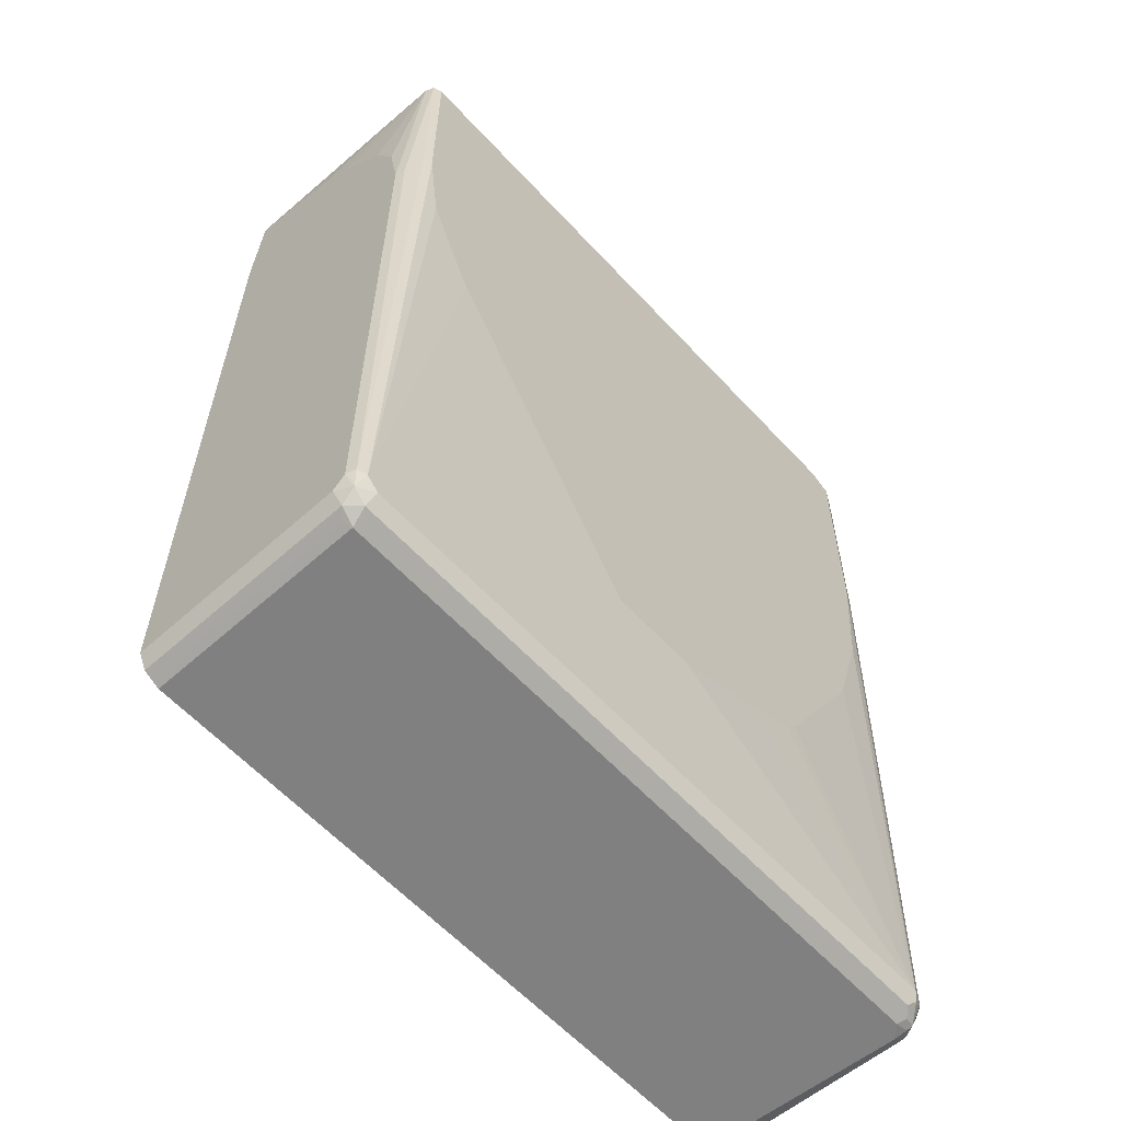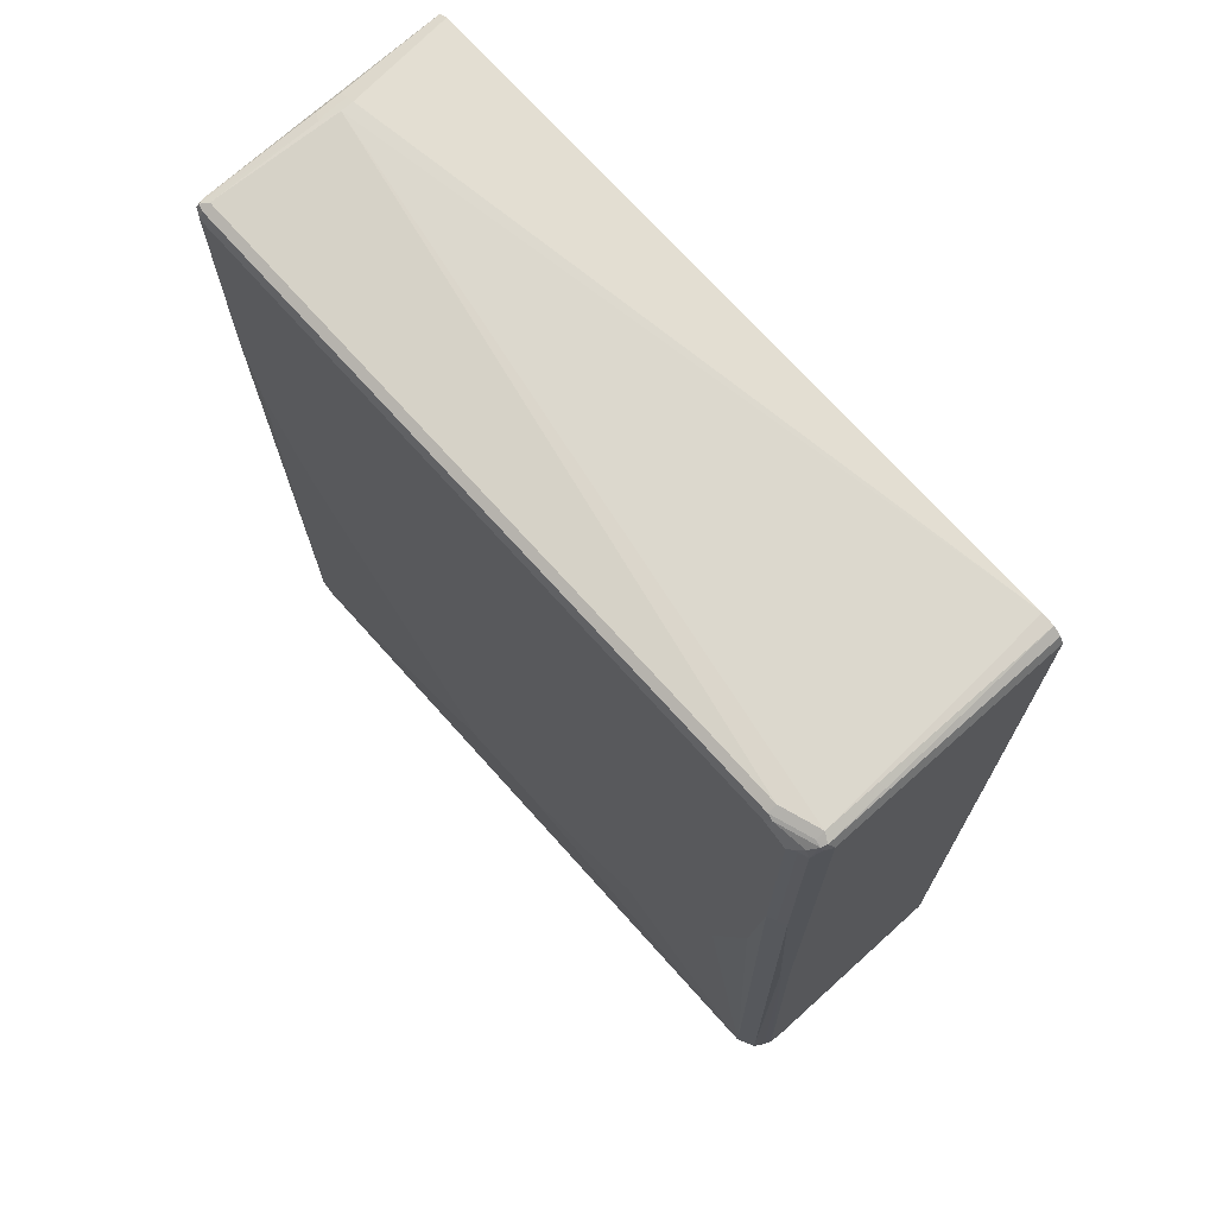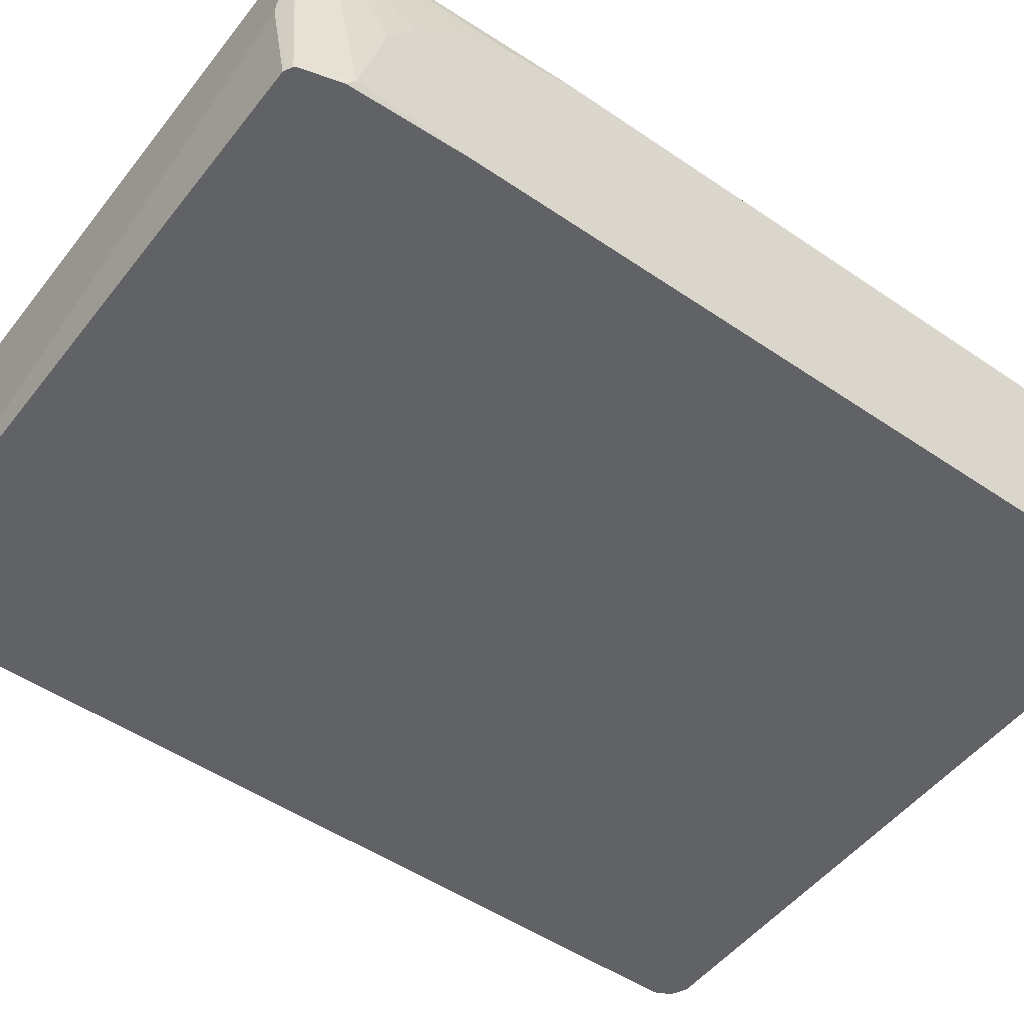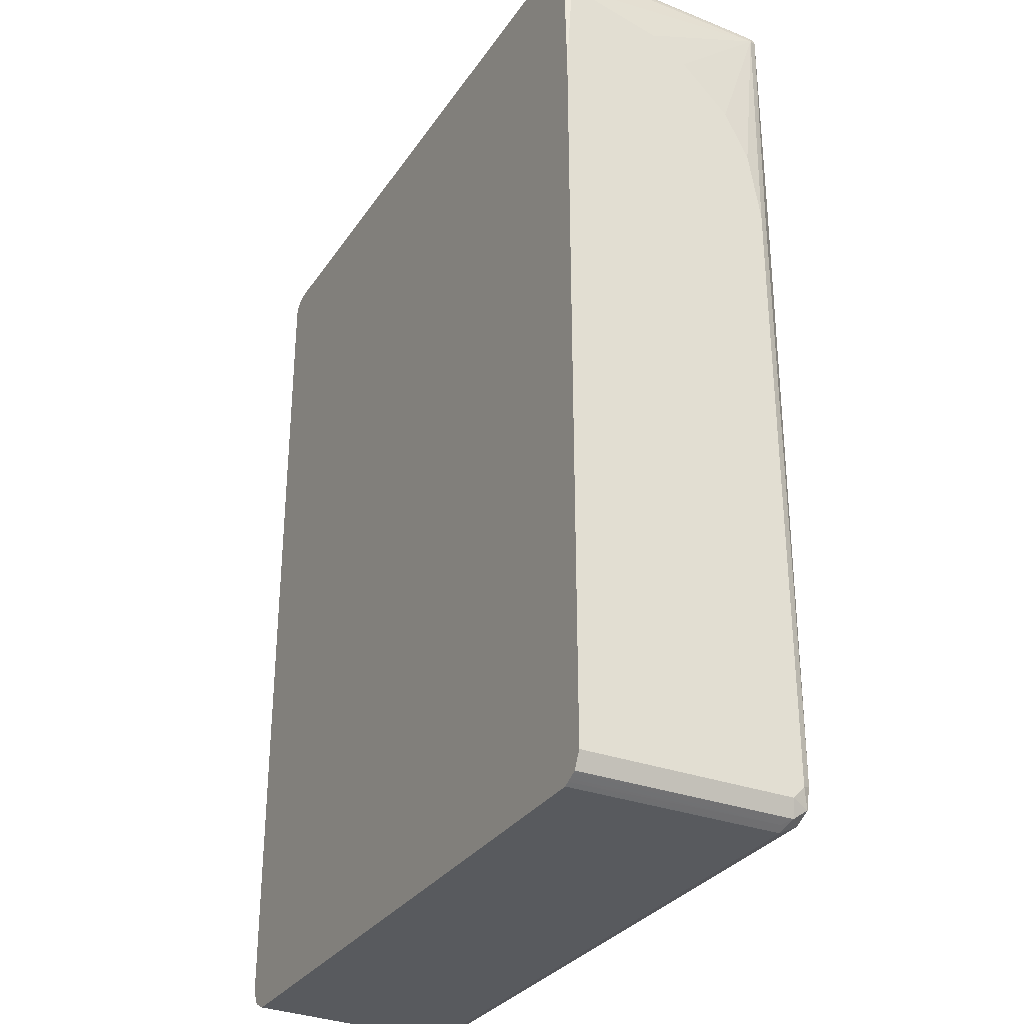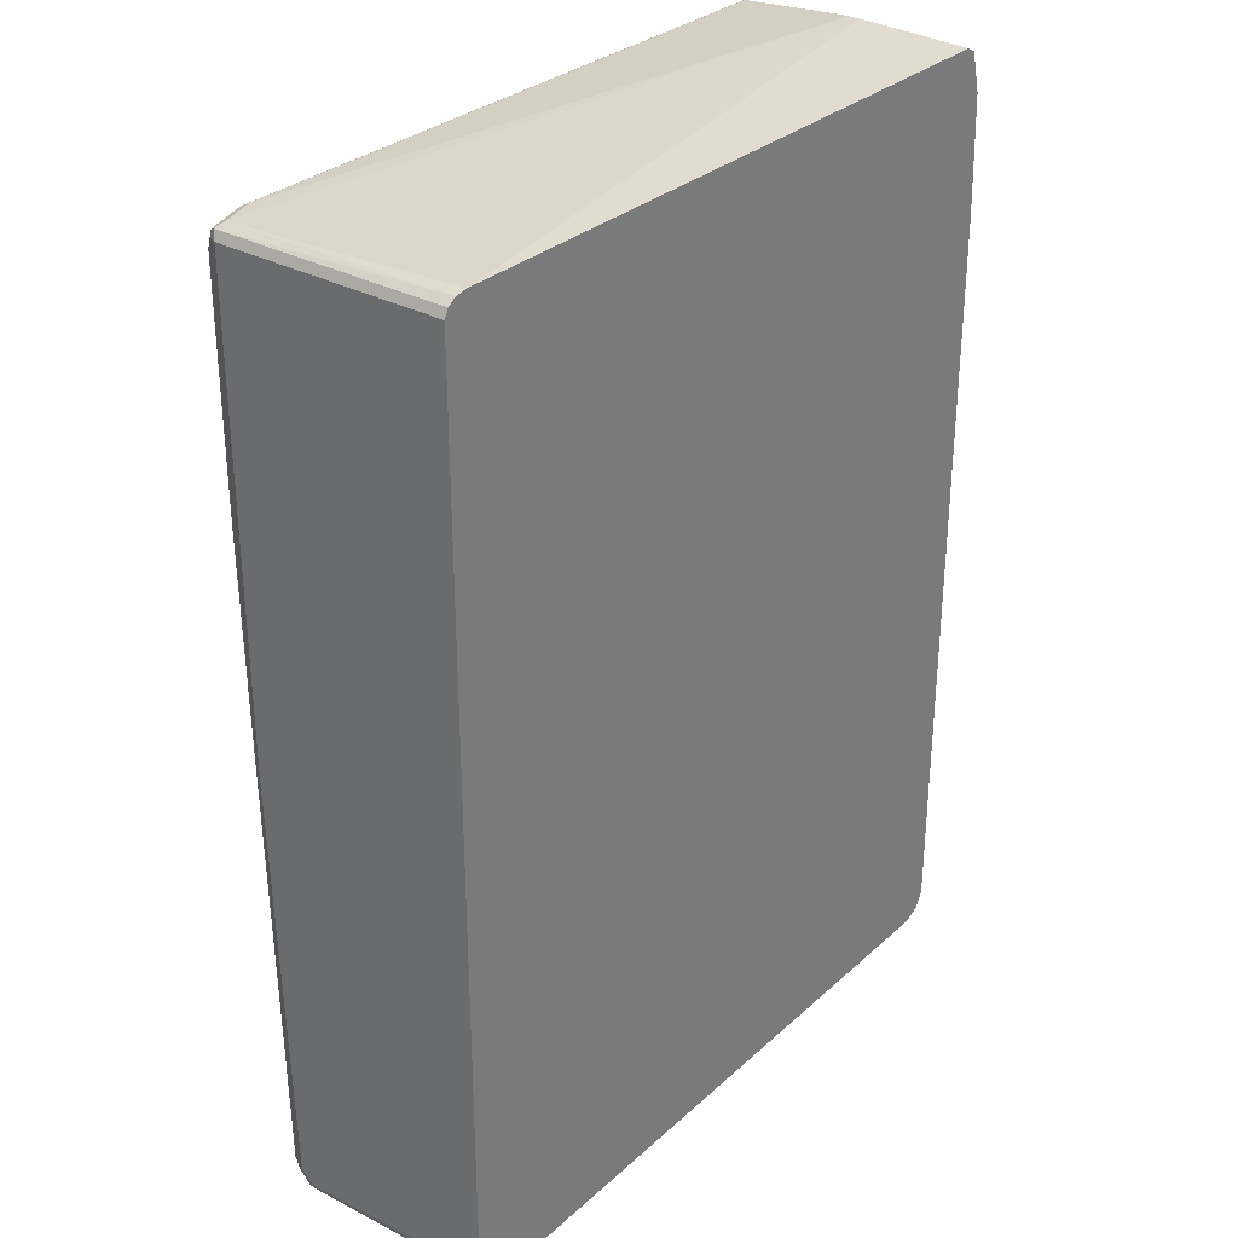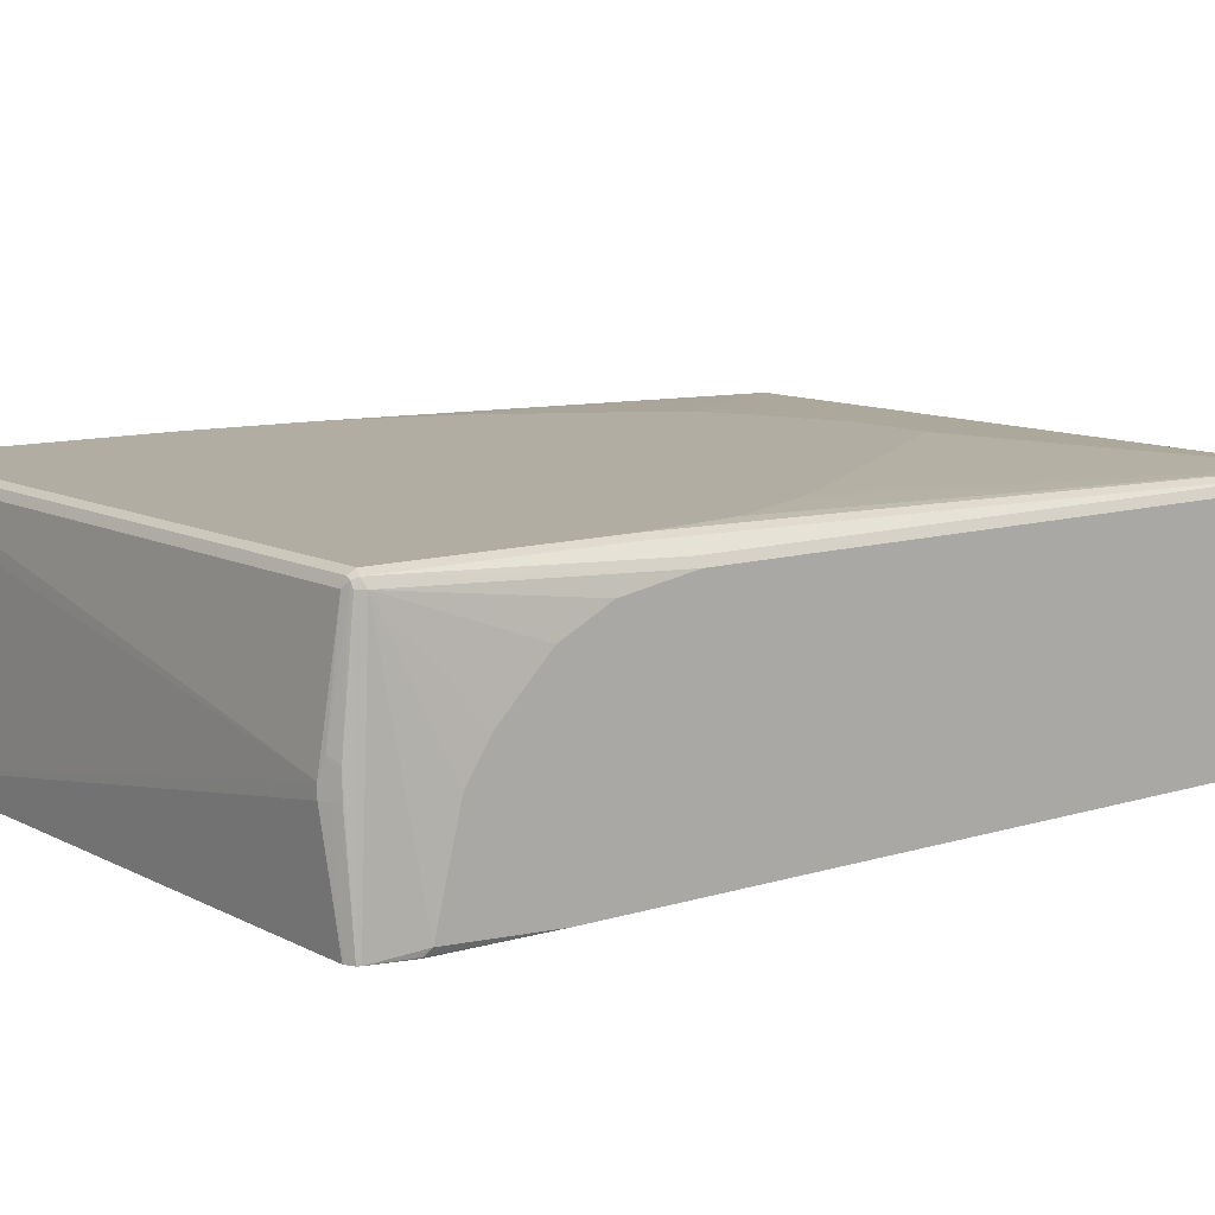
<metadata>
{"format":"obj","ext":"obj","renderer":"f3d","projection":"perspective","resolution":1024,"background":"white","views":[{"elev":-60.0,"azim":-47.6,"up":"+Y"},{"elev":71.3,"azim":48.2,"up":"+Y"},{"elev":-50.7,"azim":-126.7,"up":"+Z"},{"elev":-30.9,"azim":-118.1,"up":"+Y"},{"elev":30.7,"azim":128.3,"up":"+Y"},{"elev":10.6,"azim":-127.9,"up":"+Z"}]}
</metadata>
<code>
v 0.5206 0.5385 -0.1542
v 0.5145 0.5504 -0.1542
v 0.5206 0.5385 0.1795
v 0.5206 -0.7898 -0.1542
v 0.5025 0.5588 -0.1542
v 0.5145 0.5504 0.1855
v 0.5145 0.5385 0.1914
v 0.5206 -0.1614 0.1795
v 0.5206 -0.8077 0.1436
v 0.5085 -0.8136 -0.1542
v 0.4846 0.5617 -0.1542
v 0.5025 0.5564 0.1795
v 0.5025 0.5504 0.1914
v 0.5115 0.5474 0.1929
v 0.5085 0.5205 0.2034
v 0.5145 -0.1614 0.1914
v 0.516 -0.1705 0.1884
v 0.5206 -0.7898 0.1615
v 0.516 -0.8167 0.1525
v 0.5145 -0.8197 0.1436
v 0.5115 -0.8212 0.1346
v 0.4966 -0.8197 -0.1542
v -0.4666 0.5743 3.412e-05
v -0.4666 0.5743 0.01798
v -0.4846 0.5617 -0.1542
v 0.4487 0.5564 0.1974
v 0.4487 0.5504 0.2094
v 0.4577 0.5474 0.2109
v 0.5025 0.5385 0.2041
v 0.4935 0.5294 0.2109
v 0.4966 0.5205 0.2094
v 0.5085 0.1794 0.2034
v 0.5085 -0.7898 0.1855
v 0.516 -0.7987 0.1705
v 0.507 -0.8167 0.1705
v 0.5048 -0.8212 0.1615
v 0.5025 -0.8256 0.1436
v 0.4846 -0.8256 -0.1542
v 0.4917 -0.8221 -0.1542
v -0.4787 0.5684 3.412e-05
v -0.4756 0.5699 0.04487
v -0.4859 0.5611 -0.1542
v -0.4846 0.5564 0.1974
v -0.4846 0.5504 0.2094
v 0.4487 0.5385 0.2154
v 0.4846 0.5205 0.2154
v 0.4966 0.1794 0.2094
v 0.4966 -0.7898 0.1914
v 0.4906 -0.8017 0.1914
v 0.498 -0.7987 0.1884
v 0.5025 -0.8077 0.1795
v 0.4787 -0.8136 0.1855
v 0.4906 -0.8197 0.1735
v 0.4846 -0.8256 0.1615
v -0.4846 -0.8256 -0.1542
v -0.4906 0.5623 3.412e-05
v -0.4787 0.5684 0.03589
v -0.4906 0.5623 0.03589
v -0.4935 0.5519 0.2064
v -0.4974 0.5552 -0.1542
v -0.4846 0.5385 0.2154
v 0.4846 0.1794 0.2154
v 0.4846 -0.7898 0.1974
v -0.4906 -0.8136 0.1855
v -0.4787 -0.8197 0.1735
v -0.4846 -0.8256 0.1615
v -0.4919 -0.822 -0.1542
v -0.4966 0.5504 0.1974
v -0.4966 0.5444 0.2094
v -0.4999 0.5504 -0.1542
v -0.4846 0.2153 0.2154
v 0.4666 -0.01807 0.2154
v 0.4128 -0.1973 0.2154
v 0.2692 -0.4487 0.2154
v 0.2512 -0.4666 0.2154
v 0.1795 -0.5025 0.2154
v 0.03587 -0.5564 0.2154
v -0.4846 -0.7898 0.1974
v -0.5085 -0.8136 0.1675
v -0.5115 -0.7987 0.1884
v -0.4966 -0.8197 0.1556
v -0.4966 -0.8197 -0.1542
v -0.5025 0.5385 0.1974
v -0.5206 0.1615 0.1795
v -0.5145 0.1675 0.1914
v -0.4966 0.2214 0.2094
v -0.5147 0.4952 -0.1542
v -0.516 0.4935 -0.1526
v -0.5206 0.4846 -0.1436
v -0.4666 0.0717 0.2154
v -0.5025 -0.7718 0.1974
v -0.08968 -0.5564 0.2154
v -0.4996 -0.7868 0.1945
v -0.5099 -0.811 -0.1542
v -0.5085 -0.8136 -0.1542
v -0.5059 -0.815 -0.1542
v -0.5206 -0.7898 0.1615
v -0.5145 -0.7658 0.1914
v -0.5206 -0.7718 0.1795
v -0.5206 0.4487 3.412e-05
v -0.5206 0.4128 0.05384
v -0.5206 0.341 0.1256
v -0.5206 0.2692 0.1615
v -0.5151 0.4885 -0.1542
v -0.5206 0.3231 -0.1542
v -0.4128 -0.05397 0.2154
v -0.3949 -0.08988 0.2154
v -0.5206 -0.7898 -0.1542
f 55 66 67
f 53 66 54
f 53 65 66
f 52 65 53
f 63 76 77
f 49 51 50
f 49 64 52
f 56 60 58
f 49 78 64
f 52 64 65
f 58 60 68
f 63 75 76
f 59 68 69
f 59 69 61
f 60 70 68
f 61 69 86
f 61 86 71
f 62 72 63
f 63 73 74
f 63 74 75
f 63 77 92
f 49 63 78
f 58 68 59
f 48 63 49
f 40 42 56
f 47 62 63
f 40 56 58
f 63 92 78
f 40 58 57
f 40 57 41
f 41 57 58
f 41 58 59
f 41 59 43
f 42 60 56
f 43 59 44
f 44 59 61
f 45 61 71
f 45 71 90
f 45 90 106
f 45 106 107
f 45 107 92
f 45 92 77
f 45 77 76
f 45 76 75
f 45 75 74
f 45 74 73
f 45 73 72
f 45 72 62
f 45 62 46
f 47 63 48
f 63 72 73
f 84 98 85
f 64 66 65
f 80 98 99
f 80 99 97
f 81 96 82
f 83 89 100
f 83 100 101
f 83 101 102
f 83 102 103
f 83 103 84
f 84 103 102
f 84 102 101
f 84 101 100
f 84 100 89
f 84 89 105
f 84 105 108
f 84 108 97
f 84 97 99
f 84 99 98
f 87 104 88
f 88 104 105
f 88 105 89
f 90 91 106
f 91 92 107
f 37 55 38
f 80 91 98
f 64 79 66
f 80 93 91
f 79 80 97
f 64 78 80
f 64 80 79
f 66 79 81
f 66 81 67
f 67 81 82
f 68 70 83
f 68 83 69
f 69 83 84
f 69 84 85
f 69 85 98
f 69 98 86
f 70 87 88
f 70 88 89
f 70 89 83
f 71 86 98
f 71 98 91
f 71 91 90
f 78 91 93
f 78 93 80
f 78 92 91
f 79 94 95
f 79 95 96
f 79 96 81
f 79 97 94
f 37 66 55
f 1 38 55
f 36 53 54
f 2 5 6
f 3 6 7
f 3 7 15
f 3 15 32
f 3 32 16
f 3 16 8
f 4 9 20
f 4 20 10
f 5 11 12
f 5 12 6
f 1 5 2
f 6 13 14
f 6 12 13
f 7 14 15
f 8 16 17
f 8 17 18
f 9 19 20
f 9 18 34
f 9 34 19
f 10 20 21
f 10 21 22
f 11 23 24
f 6 14 7
f 1 11 5
f 1 25 11
f 1 42 25
f 1 2 6
f 1 6 3
f 1 3 8
f 1 8 18
f 1 18 9
f 1 9 4
f 1 4 10
f 1 10 22
f 1 22 39
f 1 39 38
f 91 107 106
f 1 55 67
f 1 67 82
f 1 82 96
f 1 96 95
f 1 95 94
f 1 94 108
f 1 108 105
f 1 105 104
f 1 104 87
f 1 87 70
f 1 70 60
f 1 60 42
f 11 24 12
f 11 25 23
f 12 24 26
f 12 26 27
f 26 43 44
f 26 44 27
f 27 44 61
f 27 61 45
f 27 45 28
f 28 45 46
f 28 46 30
f 28 30 29
f 30 46 31
f 31 46 62
f 31 62 47
f 32 47 48
f 32 48 33
f 33 48 49
f 33 49 50
f 33 50 51
f 33 51 35
f 33 35 34
f 35 51 49
f 35 49 52
f 35 52 53
f 35 53 36
f 36 54 37
f 24 43 26
f 37 54 66
f 24 41 43
f 23 25 42
f 12 27 13
f 13 27 28
f 13 28 14
f 14 28 29
f 14 29 15
f 15 29 30
f 15 30 31
f 15 31 47
f 15 47 32
f 16 33 17
f 16 32 33
f 17 33 34
f 17 34 18
f 19 35 36
f 19 36 20
f 19 34 35
f 20 36 37
f 20 37 21
f 21 37 38
f 21 38 39
f 21 39 22
f 23 40 41
f 23 41 24
f 23 42 40
f 94 97 108

</code>
